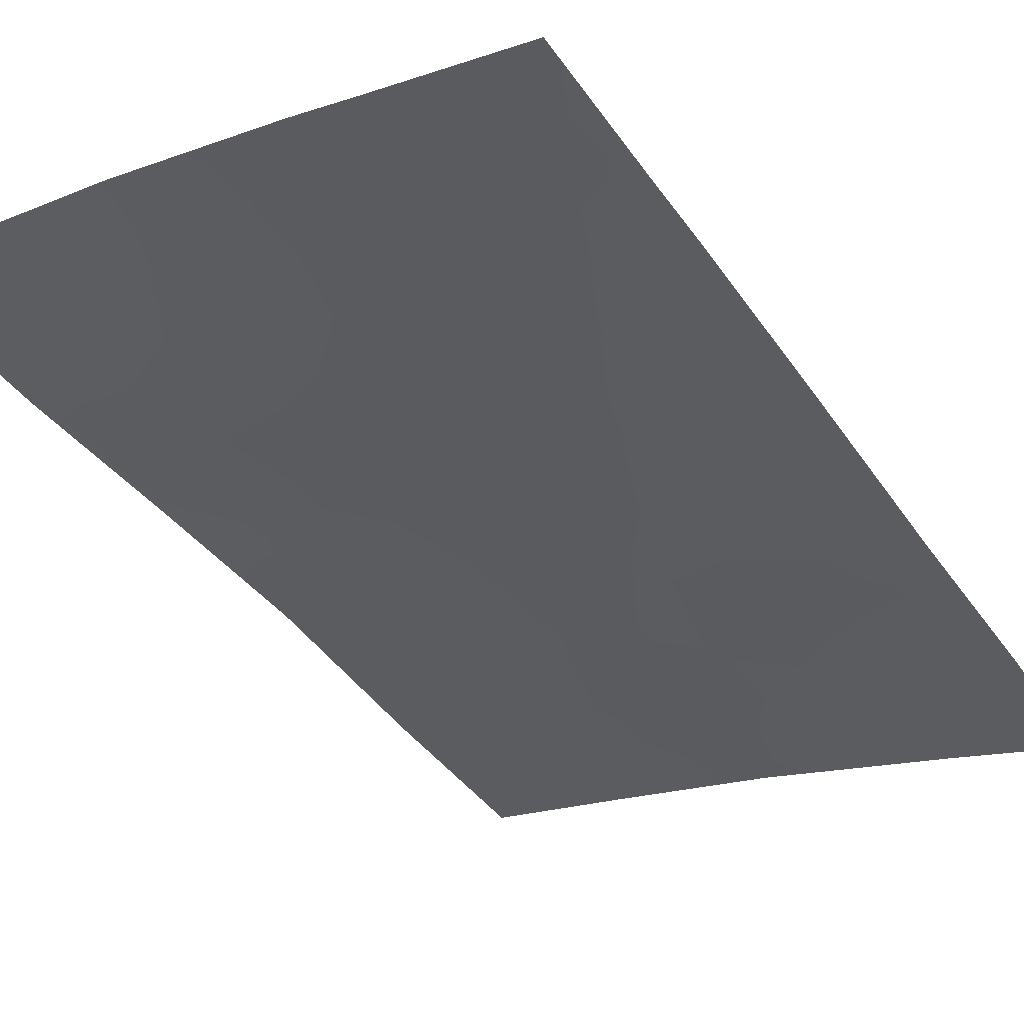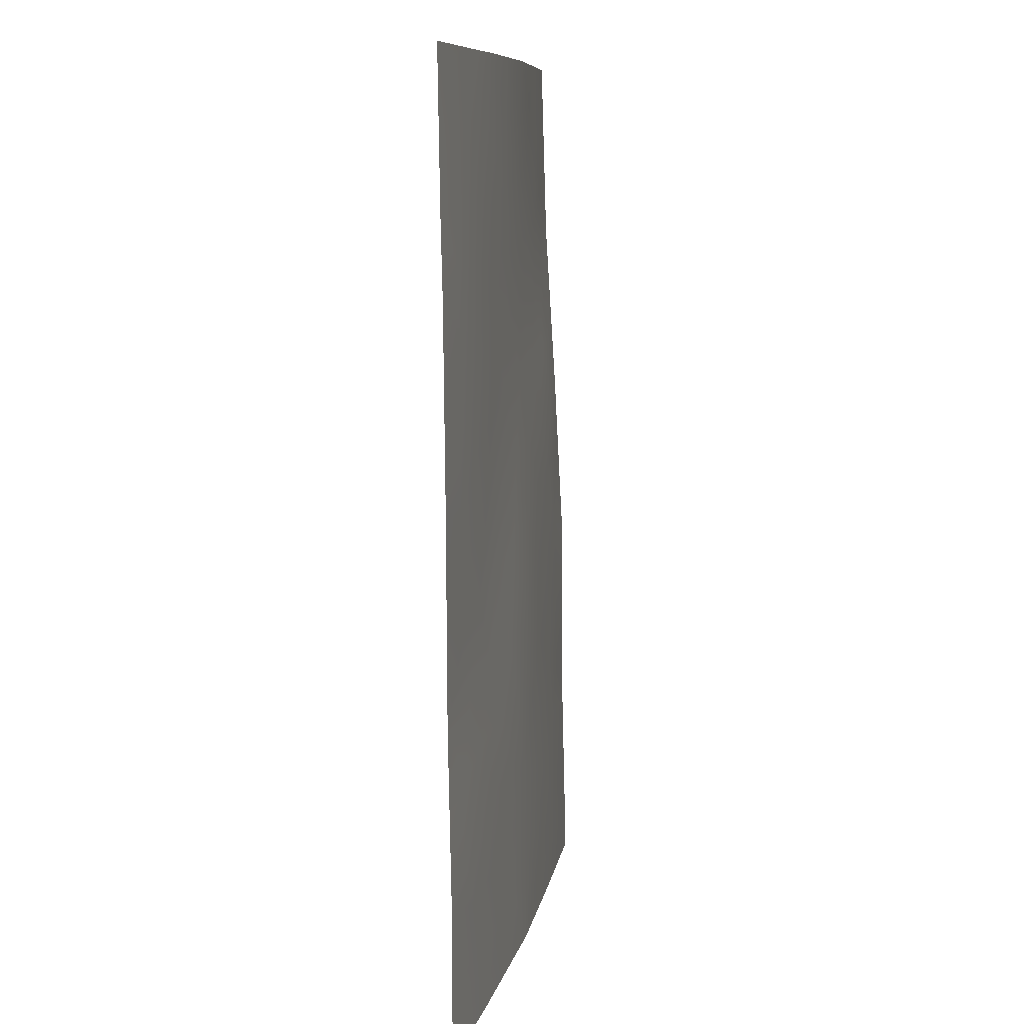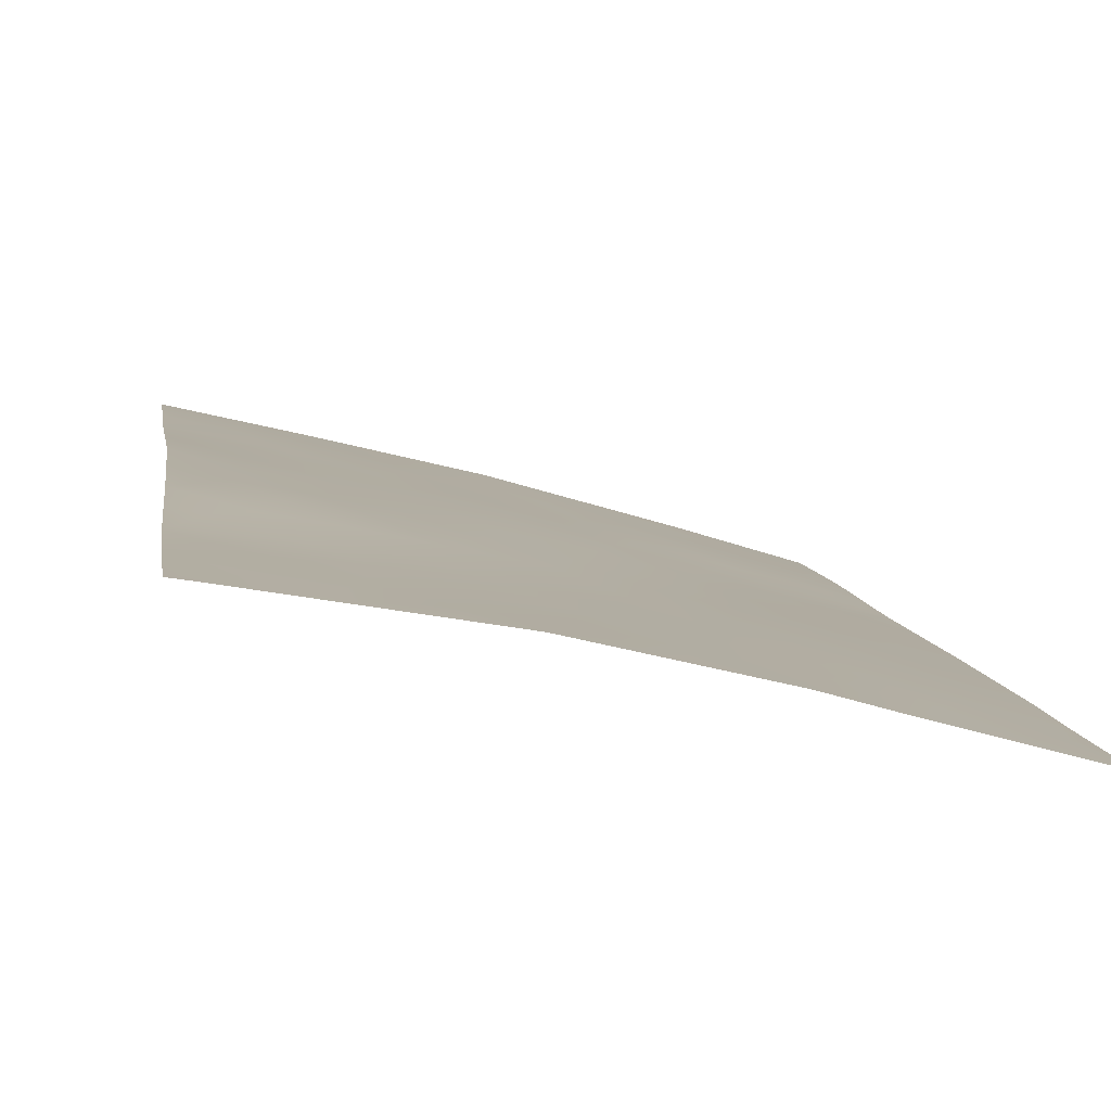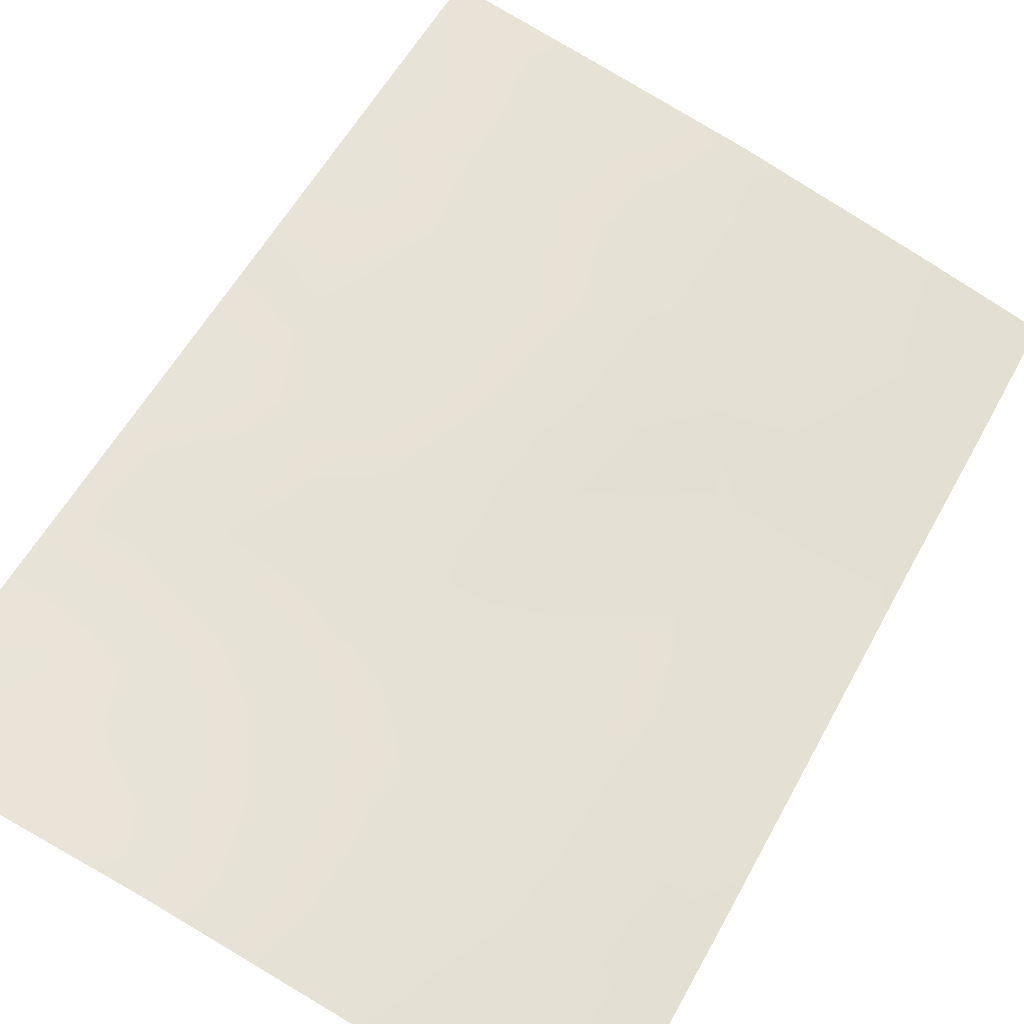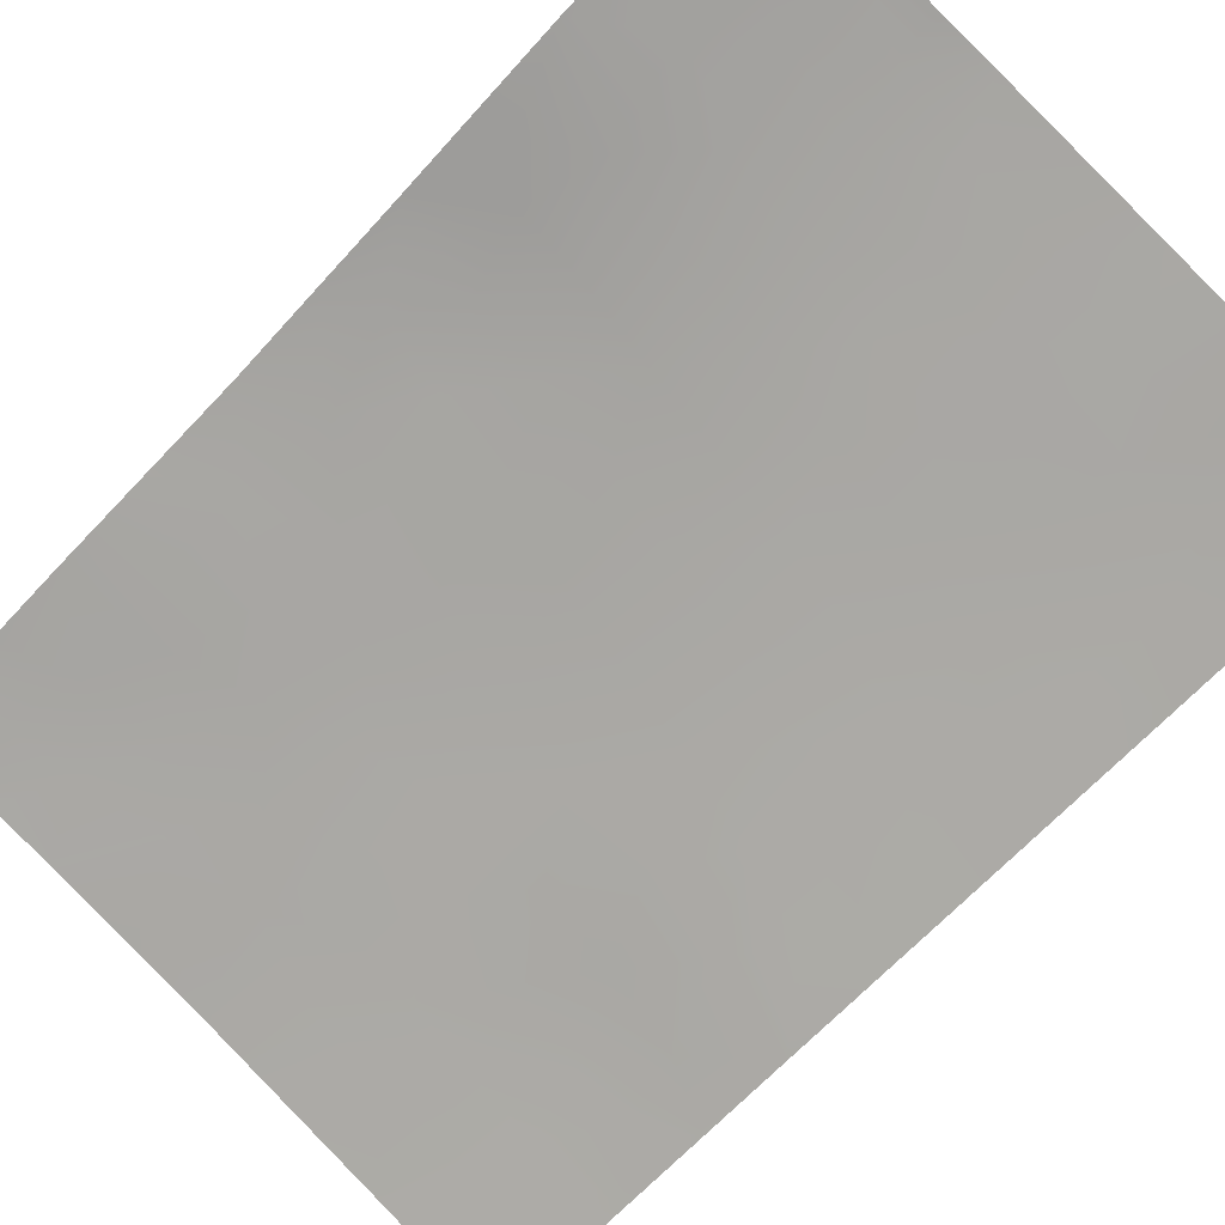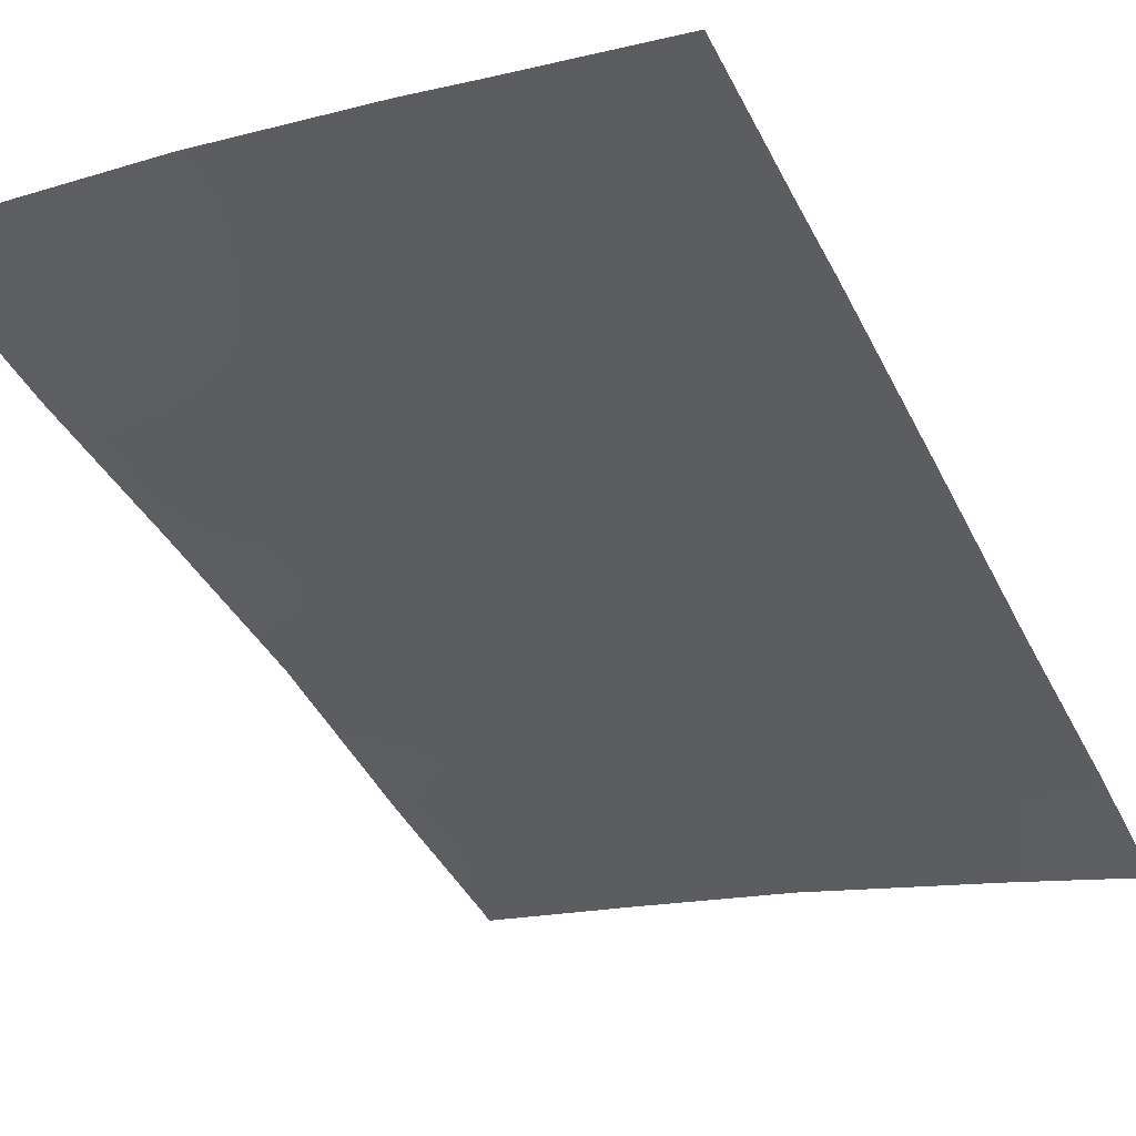
<metadata>
{"format":"obj","ext":"obj","renderer":"f3d","projection":"perspective","resolution":1024,"background":"white","views":[{"elev":-43.8,"azim":31.8,"up":"+Y"},{"elev":9.6,"azim":85.9,"up":"+Z"},{"elev":7.9,"azim":-9.1,"up":"+Y"},{"elev":55.9,"azim":27.8,"up":"+Y"},{"elev":-68.5,"azim":-43.6,"up":"+Y"},{"elev":-45.6,"azim":25.3,"up":"+Y"}]}
</metadata>
<code>
v 15.71 49.93 48.08
v 13.68 50.46 50
v 15.76 50.02 38
v 14.16 50.51 38
v 7.536 51.77 49.9
v 7.535 51.77 50
v 7.791 51.73 50
v 15.7 49.9 50
v 15.72 49.95 47.11
v 11.71 51.22 38
v 7.756 52.15 38.22
v 8.018 52.09 38
v 9.65 51.71 38
v 7.726 52.1 40.37
v 7.755 52.15 38
v 12.85 50.7 50
v 11.25 51.12 48.41
v 9.182 51.53 48.89
v 15.73 49.97 44.72
v 14.03 50.46 46.35
v 7.575 51.84 47.59
v 12.69 50.83 44.6
v 11.92 50.99 46.64
v 10.61 51.24 50
v 11.32 51.27 42.26
v 15.74 49.98 42.11
v 7.721 52.09 42.96
v 8.753 51.81 45.19
v 7.651 51.97 45.36
v 9.885 51.46 46.86
v 14.14 50.51 38.94
v 15.76 50.02 39.82
v 14.72 50.23 48.33
v 14.64 50.29 43.93
v 10.67 51.45 40.1
v 13.06 50.68 48.18
v 9.552 51.66 43.46
v 10.74 51.34 44.91
v 9.331 51.75 41.49
v 13.58 50.61 42.45
v 13.14 50.64 49.06
v 15.76 50.02 38.91
v 14.91 50.28 38.87
v 14.96 50.26 38
v 15.7 49.92 49.04
v 15.13 50.09 49.12
v 15.1 50.13 47.58
v 14.36 50.34 47.47
v 14.97 50.18 46.69
v 8.367 52.01 38.68
v 8.834 51.9 38
v 9.23 51.81 38.85
v 7.741 52.13 39.3
v 8.632 51.94 39.64
v 13.3 50.65 45.48
v 12.93 50.73 46.53
v 12.31 50.91 45.66
v 8.849 51.55 50
v 10.68 51.46 38
v 10.71 51.45 38.47
v 10.42 51.47 43.04
v 9.458 51.7 42.55
v 10.31 51.51 41.94
v 8.242 51.67 49.3
v 7.556 51.8 48.75
v 8.45 51.67 48.24
v 12.5 50.93 42.53
v 13.05 50.78 41.54
v 14.05 50.5 41.47
v 15 50.23 41.31
v 14.6 50.31 42.29
v 12.03 50.92 49.18
v 12.25 50.87 48.33
v 11.56 51.06 47.54
v 12.53 50.82 47.47
v 15.73 49.96 45.92
v 14.94 50.2 45.56
v 12.93 50.86 38
v 15.75 50 40.97
v 14.47 50.41 40.5
v 15.74 49.98 43.42
v 15.04 50.17 44.49
v 15.02 50.18 43
v 10.55 51.3 47.64
v 10.92 51.22 46.73
v 12.1 51.02 43.65
v 11.71 51.09 44.75
v 11.1 51.28 43.85
v 14.24 50.4 45.09
v 13.64 50.57 44.37
v 7.686 52.03 44.16
v 8.306 51.92 44.44
v 11.03 51.35 41.22
v 11.64 51.19 40.41
v 14.7 50.34 39.63
v 13.86 50.59 39.66
v 10.21 51.33 48.57
v 9.495 51.5 47.86
v 11.73 50.97 50
v 10.95 51.18 49.25
v 8.501 51.92 42.14
v 14.69 50.18 50
v 14.2 50.35 49.17
v 9.936 51.38 49.44
v 9.907 51.37 50
v 9.667 51.7 39.83
v 10.21 51.57 39.07
v 11.36 51.29 39.24
v 8.742 51.66 47.05
v 9.073 51.83 40.52
v 8.481 51.93 41.07
v 10.04 51.59 40.85
v 13.84 50.47 48.31
v 13.48 50.58 47.41
v 7.723 52.1 41.67
v 13.51 50.67 40.61
v 13 50.83 39.74
v 13.1 50.73 43.5
v 14.1 50.45 43.3
v 9.734 51.58 45.06
v 10.32 51.4 45.89
v 9.311 51.64 46.02
v 9.159 51.73 44.26
v 10.13 51.51 44.11
v 11.32 51.17 45.78
v 12.19 51.06 39.76
v 8.026 51.84 46.53
v 7.613 51.9 46.48
v 8.497 51.79 46.05
v 8.593 51.88 43.35
v 13.4 50.72 38.81
v 12.41 51.01 38.9
v 15.19 50.18 40.42
v 12.05 51.08 41.54
v 12.48 50.96 40.72
v 11.48 51.21 43.02
f 42 43 44
f 6 5 7
f 45 8 46
f 47 48 49
f 51 52 50
f 53 50 54
f 12 11 15
f 55 56 57
f 7 64 58
f 13 59 60
f 61 62 63
f 65 66 64
f 69 70 71
f 41 72 73
f 74 75 73
f 1 33 47
f 76 49 77
f 81 82 34
f 74 84 85
f 86 87 88
f 77 89 82
f 55 90 89
f 91 27 130
f 134 93 94
f 80 96 95
f 97 98 84
f 99 100 72
f 46 102 103
f 24 105 104
f 106 52 107
f 108 107 60
f 98 66 109
f 112 110 106
f 103 41 113
f 114 48 113
f 116 117 96
f 116 69 68
f 67 118 86
f 119 71 83
f 120 121 122
f 120 123 124
f 124 61 88
f 87 57 125
f 56 114 75
f 117 126 132
f 108 126 94
f 63 112 93
f 97 100 104
f 119 90 118
f 122 109 129
f 121 125 85
f 92 130 123
f 16 41 2
f 3 42 44
f 42 32 43
f 44 43 4
f 1 45 46
f 46 33 1
f 9 47 49
f 47 33 48
f 49 48 20
f 50 11 12
f 12 51 50
f 51 13 52
f 50 52 54
f 14 53 54
f 53 11 50
f 22 55 57
f 55 20 56
f 57 56 23
f 58 64 18
f 59 10 60
f 108 60 10
f 25 61 63
f 61 37 62
f 63 62 39
f 64 7 5
f 5 65 64
f 65 21 66
f 64 66 18
f 40 67 68
f 67 25 134
f 40 69 71
f 69 80 70
f 71 70 26
f 36 41 73
f 41 16 72
f 73 72 17
f 17 74 73
f 74 23 75
f 73 75 36
f 1 47 9
f 19 76 77
f 76 9 49
f 77 49 20
f 10 78 132
f 78 4 131
f 32 79 133
f 79 26 70
f 26 81 83
f 81 19 82
f 23 74 85
f 74 17 84
f 85 84 30
f 86 22 87
f 88 87 38
f 19 77 82
f 77 20 89
f 82 89 34
f 20 55 89
f 55 22 90
f 89 90 34
f 29 91 92
f 94 93 35
f 4 43 31
f 43 32 95
f 32 133 95
f 95 96 31
f 17 97 84
f 97 18 98
f 84 98 30
f 16 99 72
f 99 24 100
f 72 100 17
f 62 101 39
f 33 46 103
f 46 8 102
f 103 102 2
f 58 104 105
f 104 58 18
f 35 106 107
f 106 54 52
f 107 52 13
f 108 35 107
f 60 107 13
f 30 98 109
f 98 18 66
f 109 66 21
f 111 110 39
f 35 112 106
f 112 39 110
f 106 110 54
f 33 103 113
f 103 2 41
f 113 41 36
f 36 114 113
f 114 20 48
f 113 48 33
f 111 115 14
f 80 116 96
f 116 135 117
f 135 116 68
f 116 80 69
f 68 69 40
f 25 67 136
f 67 40 118
f 86 118 22
f 119 40 71
f 28 120 122
f 120 38 121
f 122 121 30
f 38 120 124
f 120 28 123
f 124 123 37
f 38 124 88
f 124 37 61
f 88 61 136
f 38 87 125
f 87 22 57
f 125 57 23
f 23 56 75
f 56 20 114
f 75 114 36
f 117 135 126
f 35 108 94
f 94 126 135
f 63 39 112
f 93 112 35
f 18 97 104
f 97 17 100
f 104 100 24
f 40 119 118
f 119 34 90
f 118 90 22
f 122 30 109
f 30 121 85
f 121 38 125
f 85 125 23
f 28 129 29
f 128 29 127
f 28 92 123
f 123 130 37
f 127 21 128
f 92 28 29
f 10 132 108
f 127 109 21
f 91 130 92
f 101 115 111
f 129 109 127
f 31 43 95
f 39 101 111
f 28 122 129
f 129 127 29
f 62 130 101
f 131 4 31
f 37 130 62
f 101 130 27
f 101 27 115
f 83 71 26
f 131 117 132
f 132 126 108
f 131 132 78
f 80 133 70
f 81 34 83
f 133 79 70
f 133 80 95
f 96 117 131
f 34 119 83
f 31 96 131
f 67 134 68
f 135 68 134
f 135 134 94
f 25 63 93
f 134 25 93
f 88 136 86
f 136 67 86
f 136 61 25
f 14 54 110
f 111 14 110

</code>
